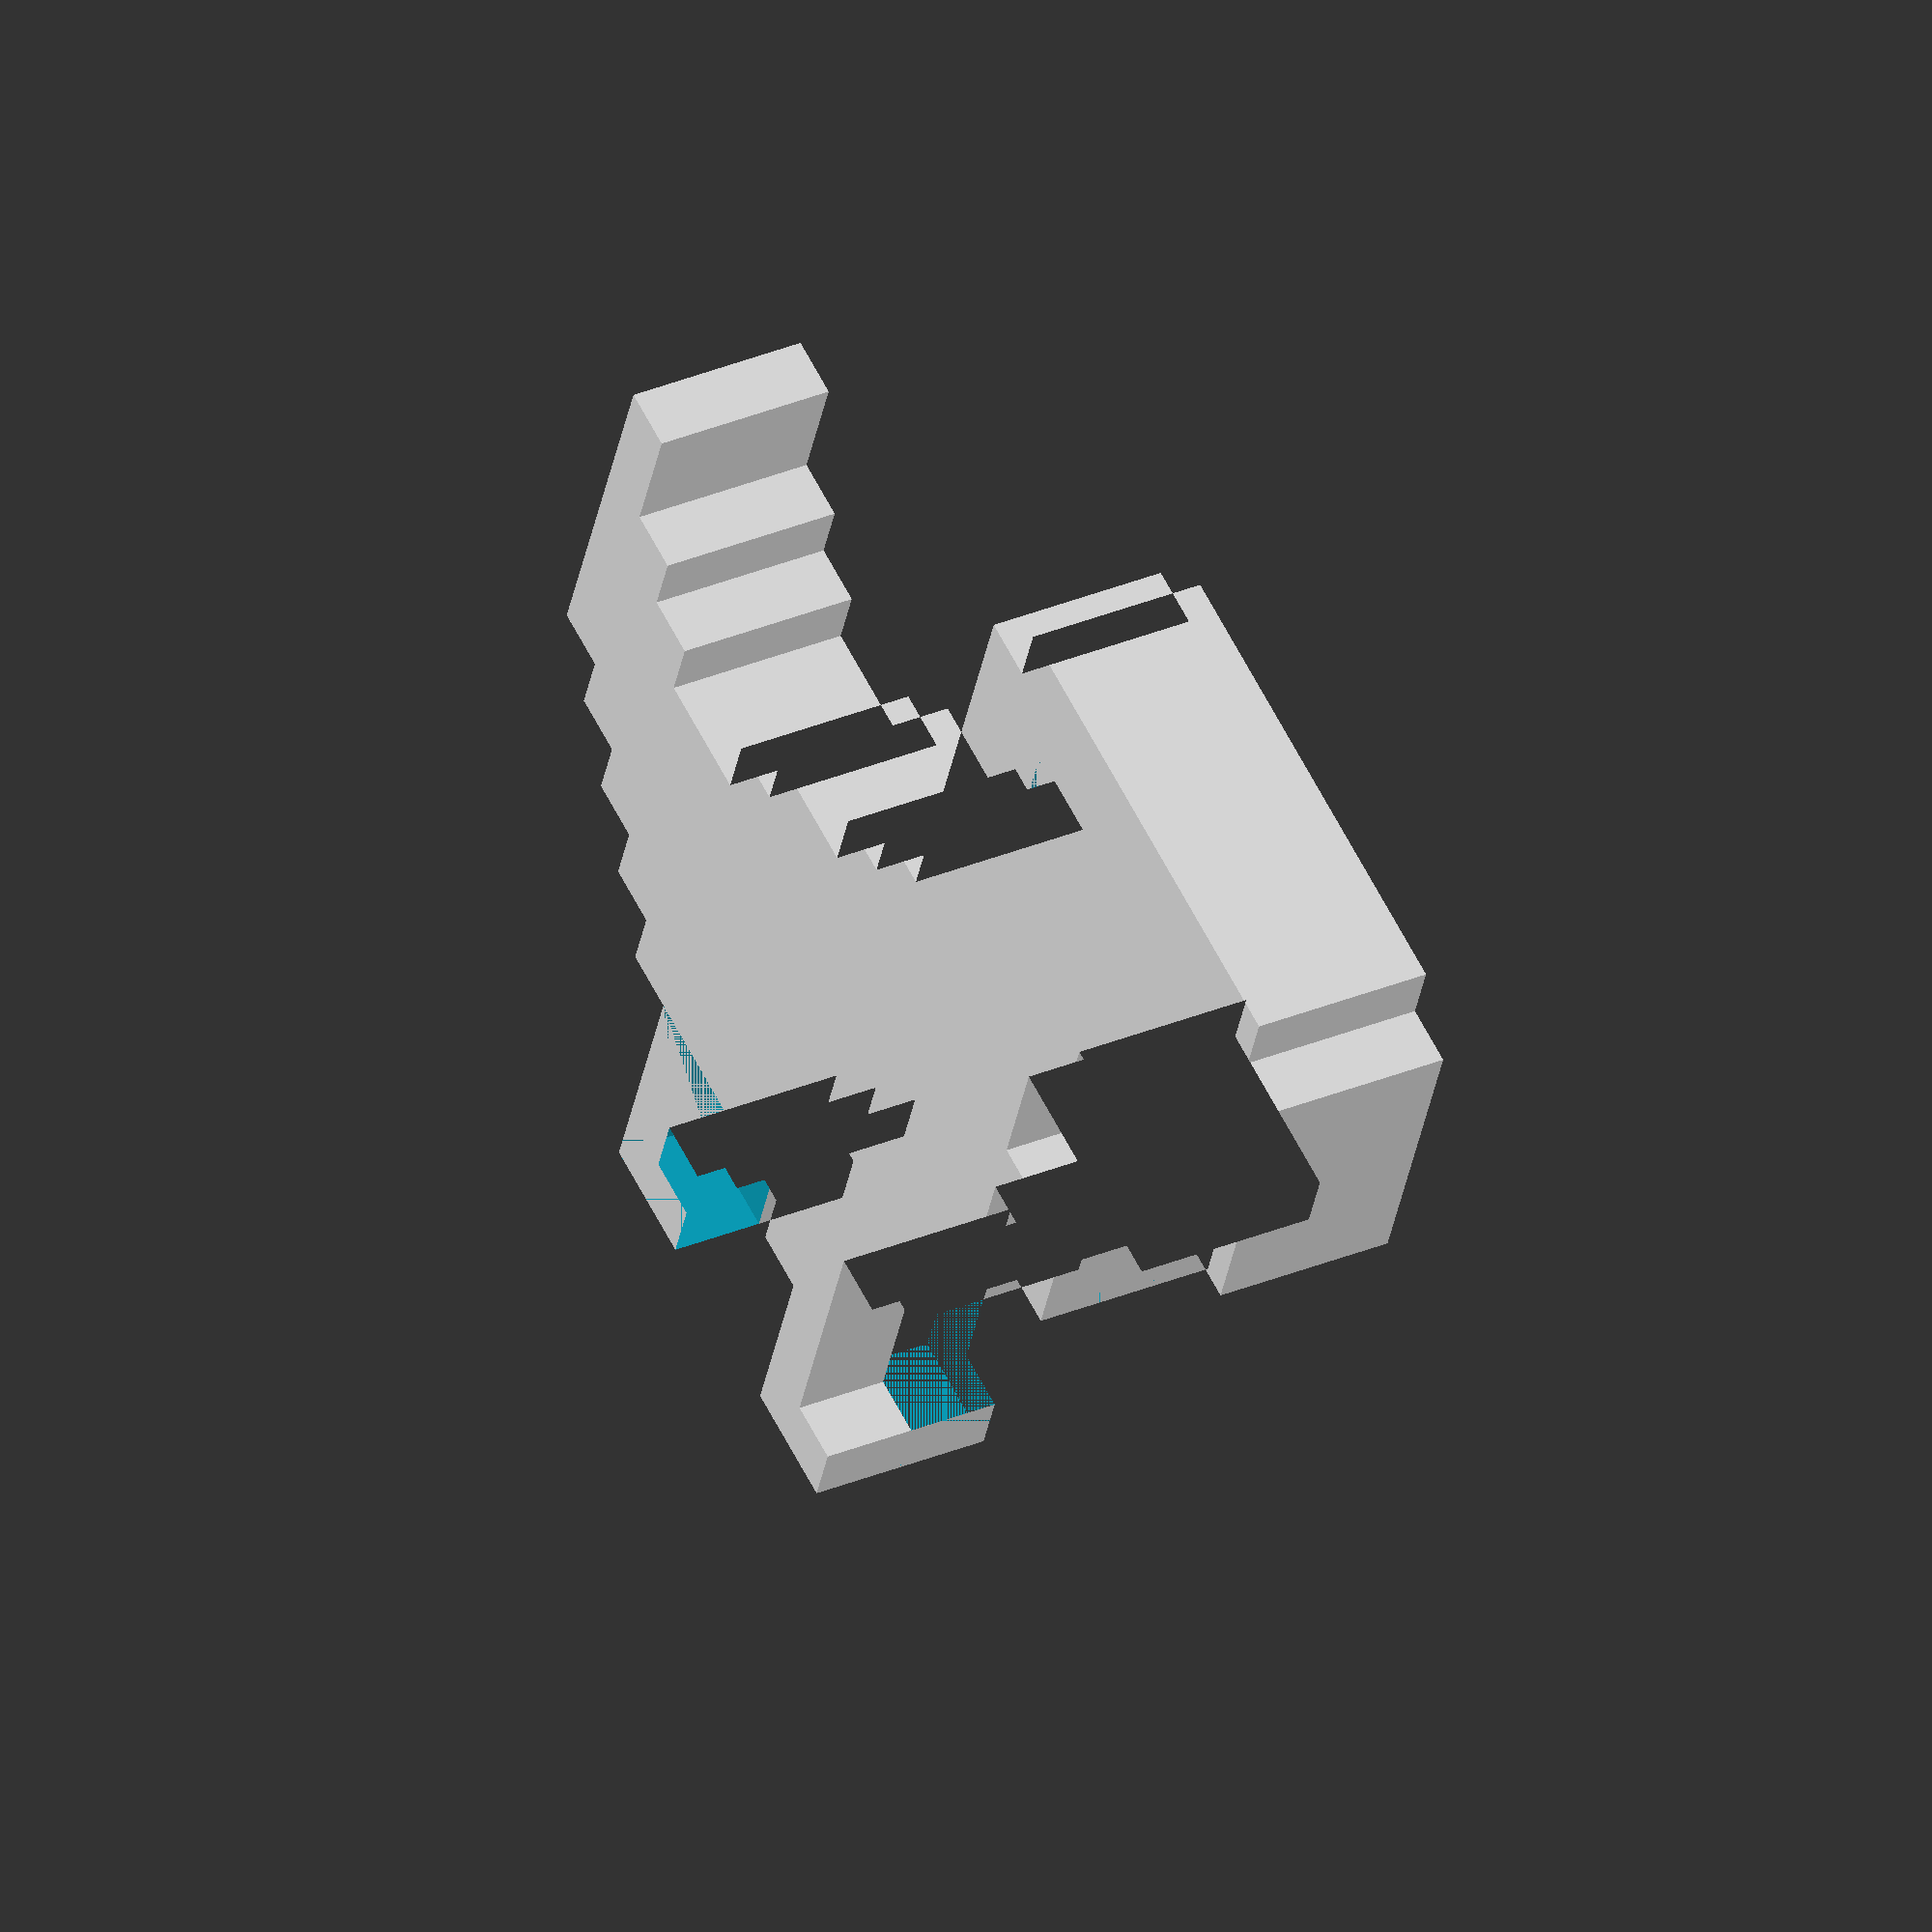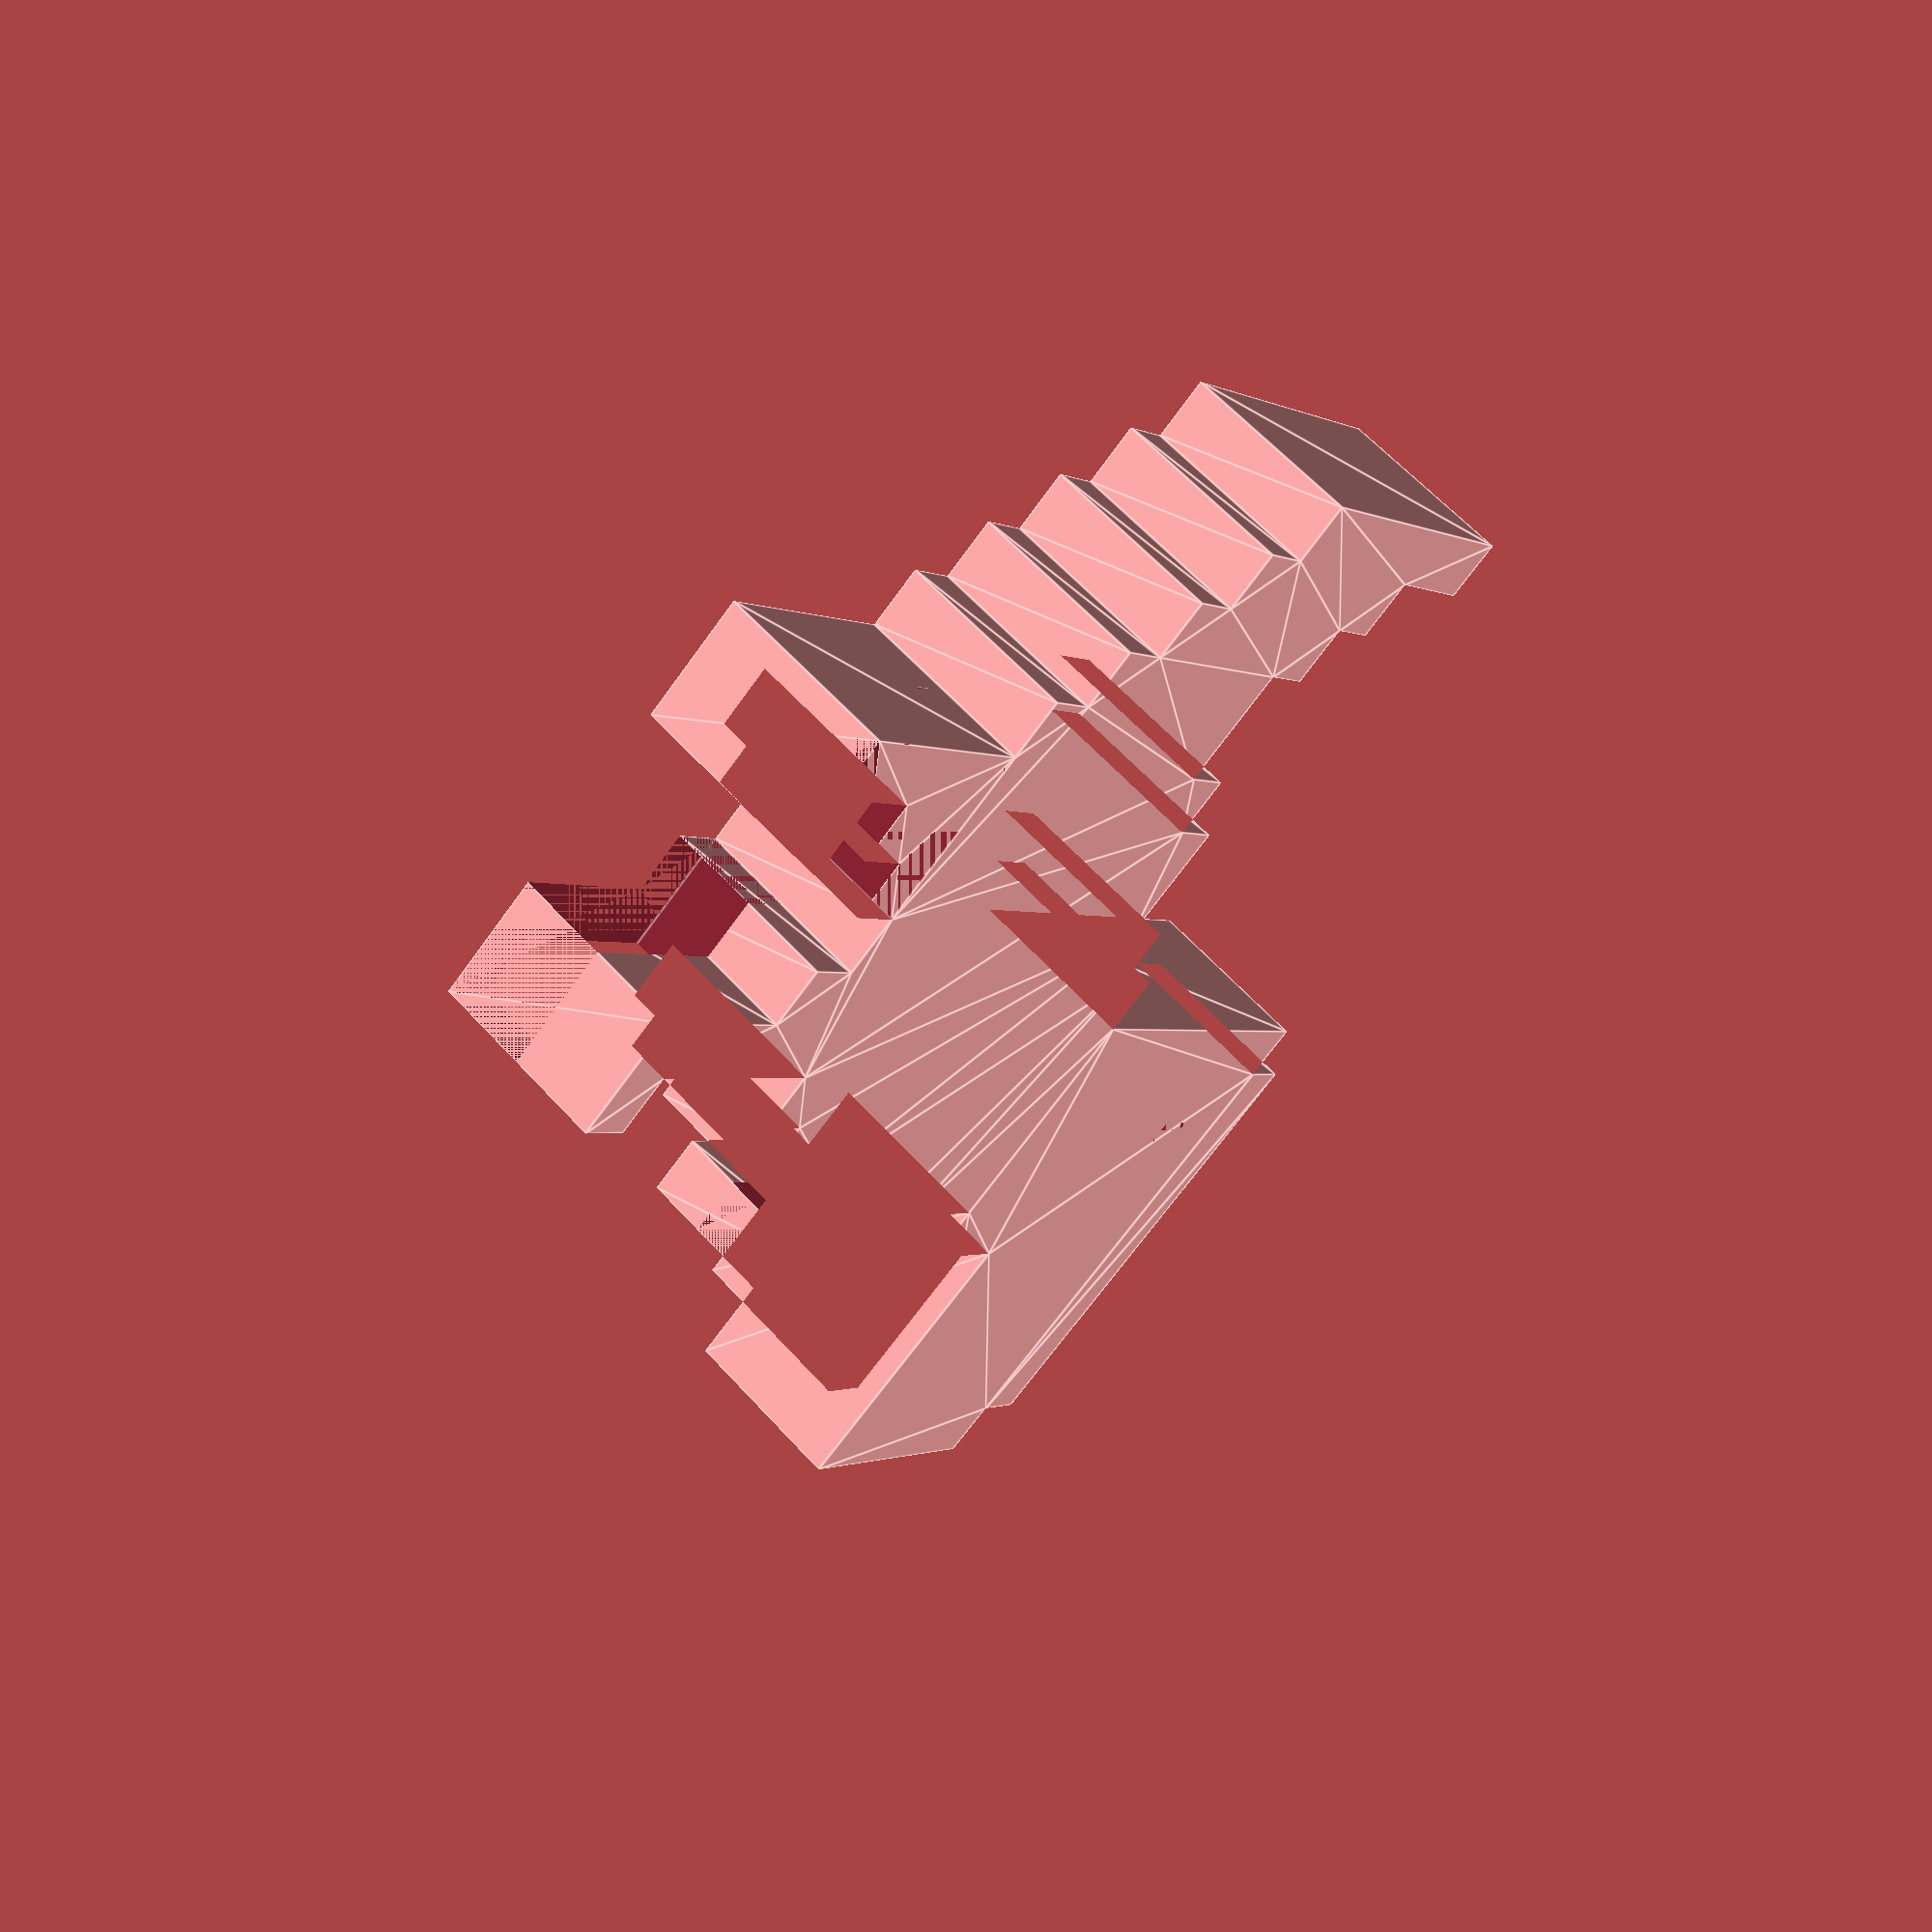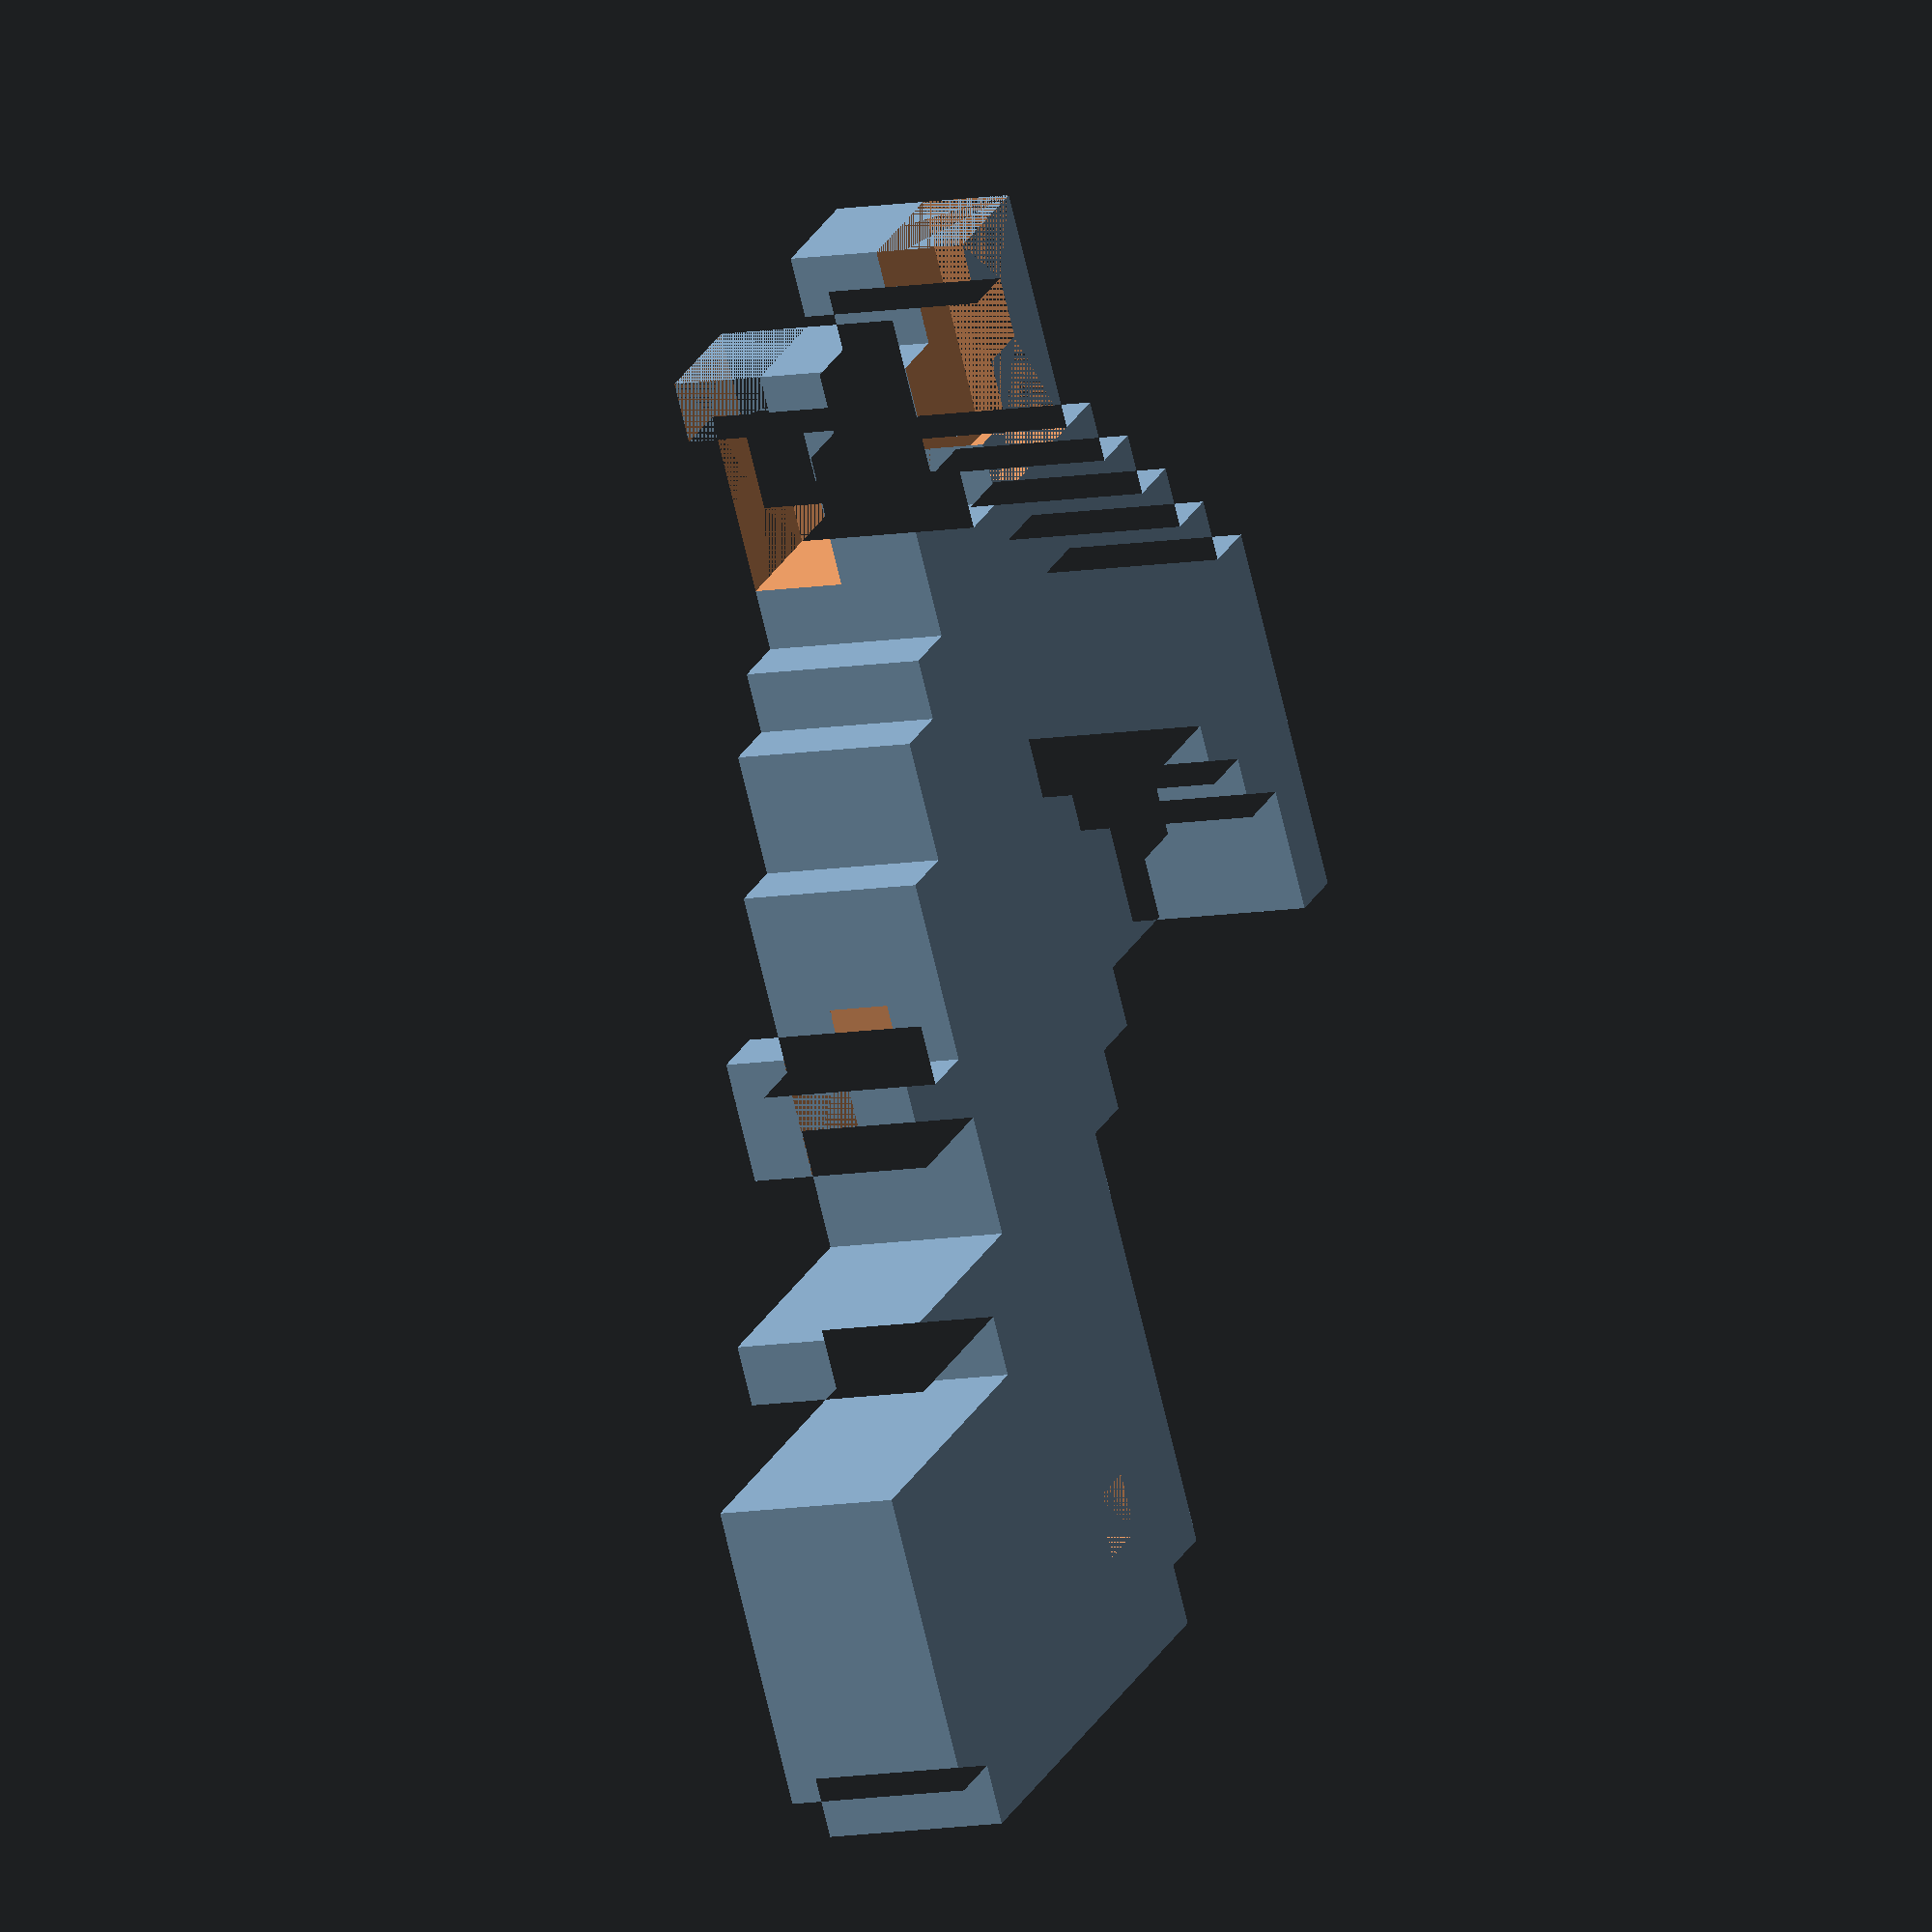
<openscad>
/*
 * Lonely 3D-Rex
 * Copyright (c) 2019 Anar Software LLC. < http://anars.com >
 *
 * This program is free software: you can redistribute it and/or modify it under
 * the terms of the GNU General Public License as published by the Free Software
 * Foundation, either version 3 of the License, or (at your option) any later
 * version.
 *
 * This program is distributed in the hope that it will be useful, but WITHOUT
 * ANY WARRANTY; without even the implied warranty of MERCHANTABILITY or FITNESS
 * FOR A PARTICULAR PURPOSE. See the GNU General Public License for more details.
 *
 * You should have received a copy of the GNU General Public License along with
 * this program. If not, see < http://www.gnu.org/licenses/ >
 *
 */
difference() {
	linear_extrude(height = 3, center = false, $fn=100)
		polygon([[0,8],[0,14],[1,14],[1,12],[2,12],[2,11],[3,11],[3,10],[5,10],[5,11],[6,11],[6,12],[8,12],[8,13],[9,13],[9,14],[10,14],[10,21],[11,21],[11,22],[19,22],[19,21],[20,21],[20,16],[15,16],[15,15],[18,15],[18,14],[14,14],[14,12],[16,12],[16,10],[15,10],[15,11],[14,11],[14,8],[13,8],[13,6],[12,6],[12,5],[11,5],[11,1],[12,1],[12,0],[10,0],[10,3],[9,3],[9,4],[8,4],[8,3],[7,3],[7,2],[6,2],[6,1],[7,1],[7,0],[5,0],[5,4],[4,4],[4,5],[3,5],[3,6],[2,6],[2,7],[1,7],[1,8]]);
	union() {
		translate([12,19])
			cube([1,1,3]);
		translate([14,10, 1])
			cube([2,2,1]);
		translate([5,0, 1.5])
			cube([3,4,1.5]);
		translate([9,0, 0])
			cube([3,4,1.5]);
	}
}
</openscad>
<views>
elev=325.1 azim=21.5 roll=61.4 proj=o view=solid
elev=118.9 azim=321.7 roll=221.9 proj=p view=edges
elev=9.5 azim=148.1 roll=295.6 proj=o view=solid
</views>
